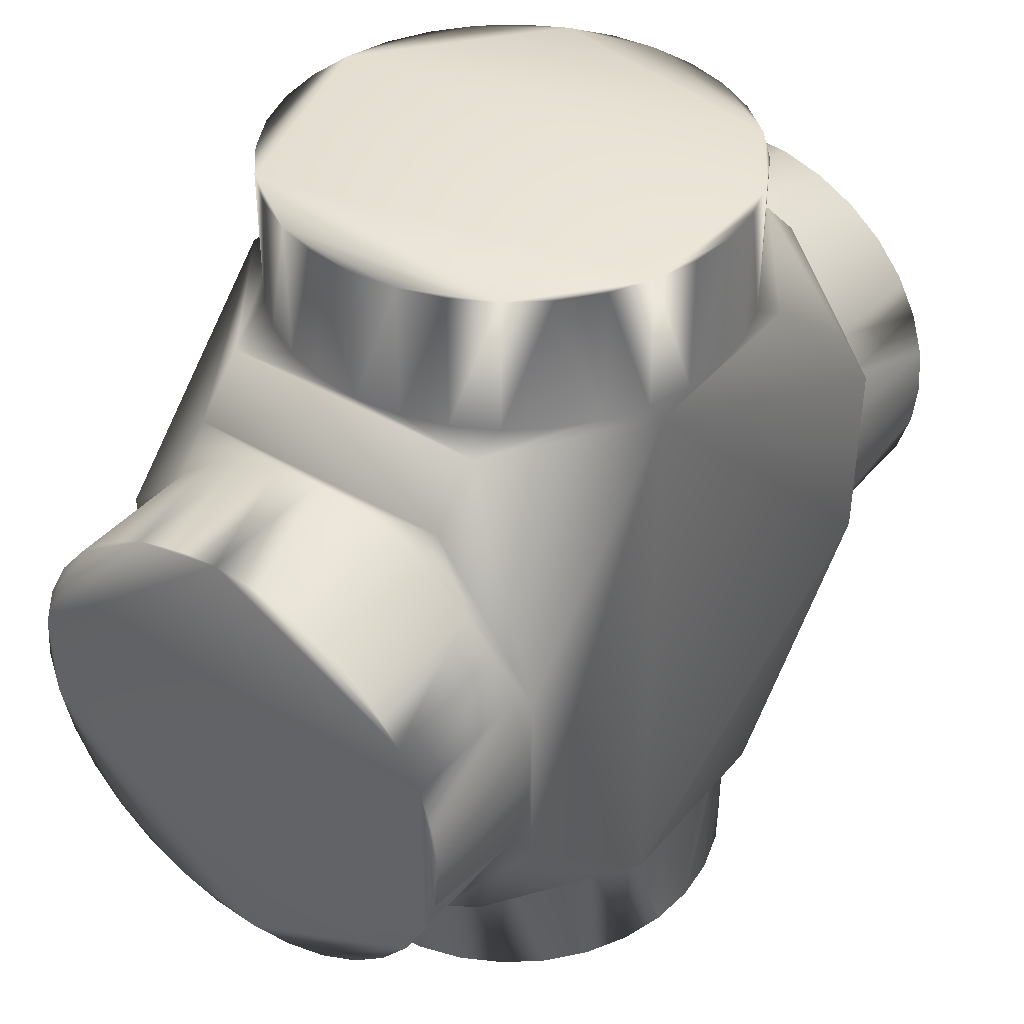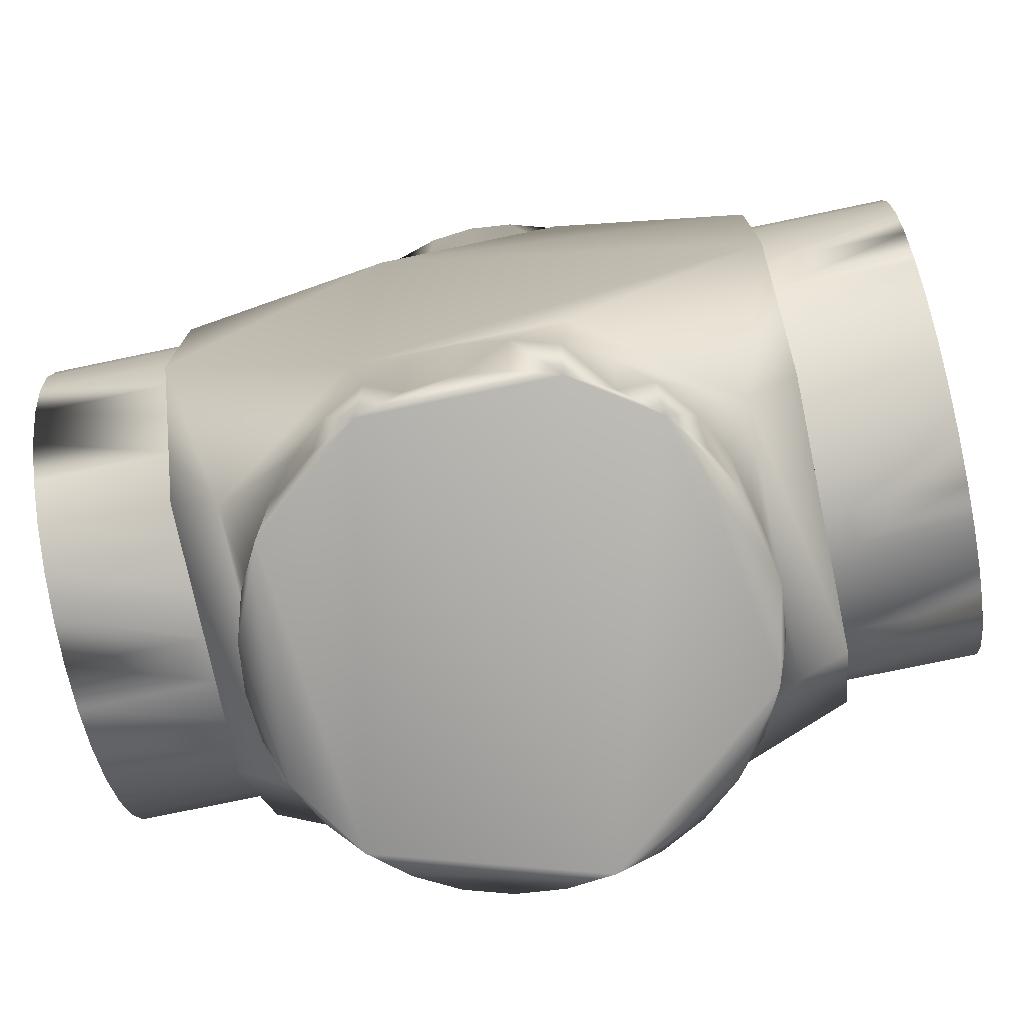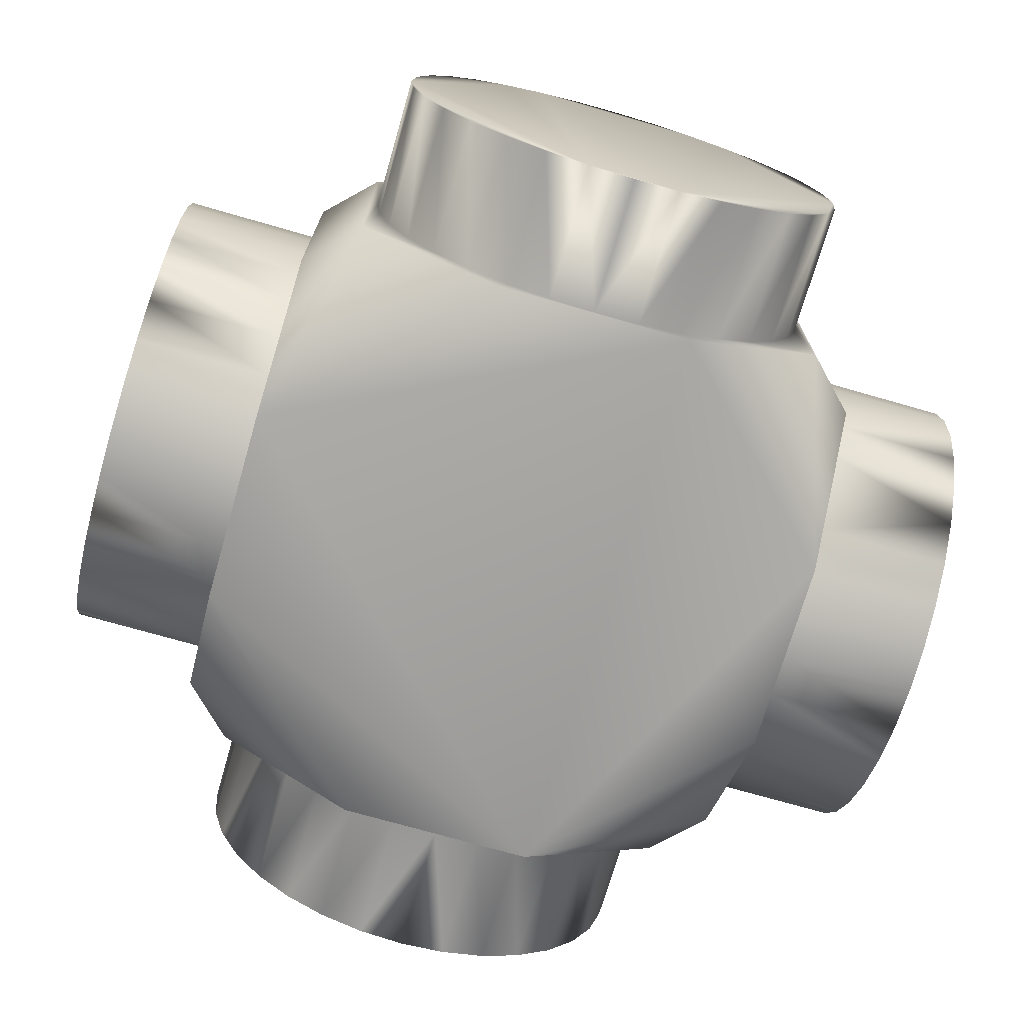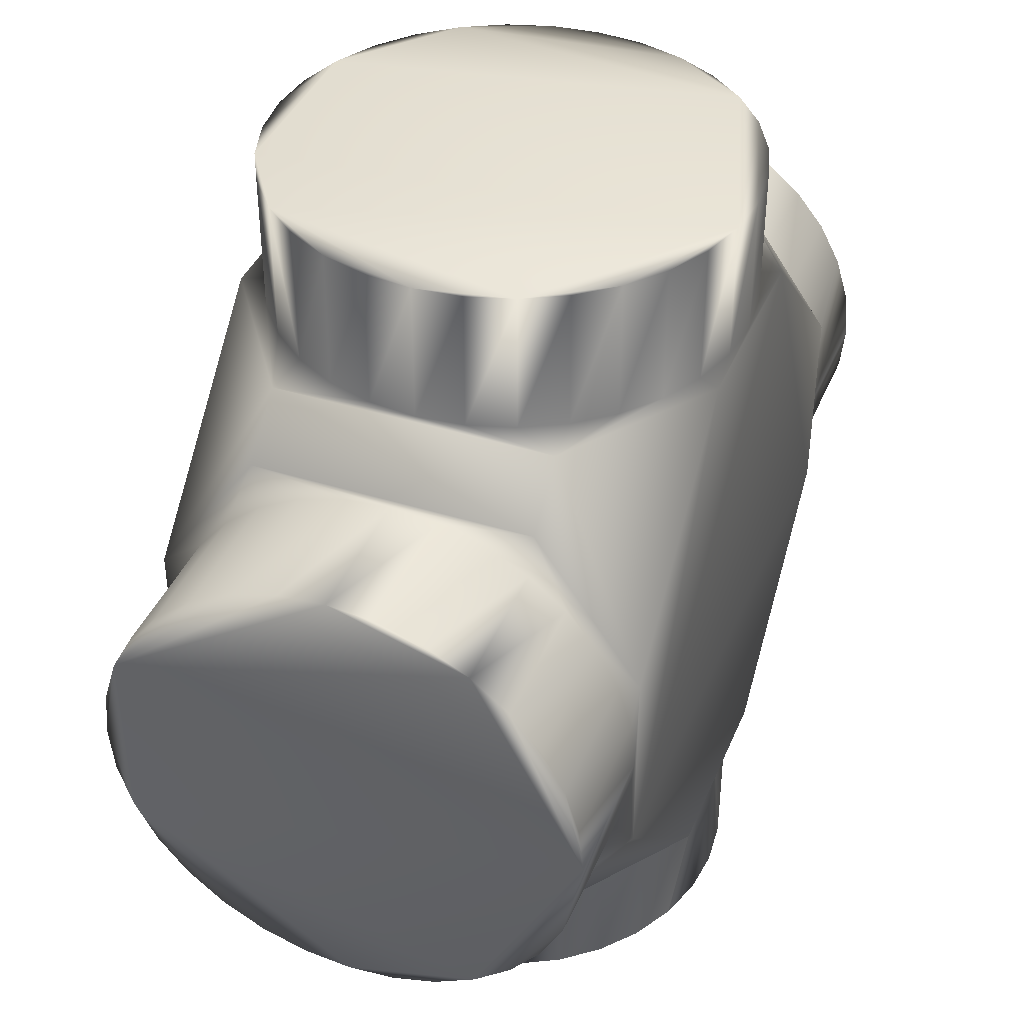
<metadata>
{"format":"obj","ext":"obj","renderer":"f3d","projection":"perspective","resolution":1024,"background":"white","views":[{"elev":40.4,"azim":125.8,"up":"+Z"},{"elev":-75.3,"azim":-168.5,"up":"+Z"},{"elev":-72.5,"azim":73.9,"up":"+Y"},{"elev":40.0,"azim":-69.0,"up":"+Z"}]}
</metadata>
<code>
v  -72.5 -958.2 6
v  -72.48 -954.7 6.2
v  -72.52 -961.6 6.2
v  -72.49 -957 5.885
v  -72.51 -959.3 5.885
v  -72.49 -955.9 5.543
v  -72.51 -960.5 5.543
v  -72.48 -954.8 4.989
v  -72.52 -961.5 4.989
v  -72.47 -953.9 4.243
v  -72.53 -962.4 4.243
v  -72.47 -953.2 3.333
v  -72.53 -963.2 3.333
v  -72.46 -952.1 2.523
v  -72.54 -964.2 2.523
v  -72.47 -952.6 2.296
v  -72.53 -963.7 2.296
v  -72.46 -952.3 1.171
v  -72.54 -964.1 1.171
v  -72.46 -952.2 4.921e-14
v  -72.54 -964.2 5.124e-14
v  -72.46 -952.1 -2.523
v  -72.54 -964.2 -2.523
v  -72.46 -952.3 -1.171
v  -72.54 -964.1 -1.171
v  -72.47 -952.6 -2.296
v  -72.53 -963.7 -2.296
v  -72.47 -953.2 -3.333
v  -72.53 -963.2 -3.333
v  -72.48 -954.7 -6.2
v  -72.52 -961.6 -6.2
v  -72.47 -953.9 -4.243
v  -72.53 -962.4 -4.243
v  -72.48 -954.8 -4.989
v  -72.52 -961.5 -4.989
v  -72.49 -955.9 -5.543
v  -72.51 -960.5 -5.543
v  -72.49 -957 -5.885
v  -72.51 -959.3 -5.885
v  -72.5 -958.2 -6
v  -73.82 -961.6 7.5
v  -77.51 -964.2 7.5
v  -73.82 -961.6 -7.5
v  -73.78 -954.7 -7.5
v  -77.44 -952.1 -7.5
v  -87.5 -958.1 -6
v  -87.48 -954.6 -6.2
v  -87.52 -961.5 -6.2
v  -87.49 -956.9 -5.885
v  -87.51 -959.3 -5.885
v  -87.49 -955.8 -5.543
v  -87.51 -960.4 -5.543
v  -87.48 -954.7 -4.989
v  -87.52 -961.4 -4.989
v  -87.47 -953.8 -4.243
v  -87.53 -962.3 -4.243
v  -87.47 -953.1 -3.333
v  -87.53 -963.1 -3.333
v  -87.46 -952 -2.523
v  -87.54 -964.1 -2.523
v  -87.47 -952.5 -2.296
v  -87.53 -963.6 -2.296
v  -87.46 -952.2 -1.171
v  -87.54 -964 -1.171
v  -87.46 -952.1 5.05e-14
v  -87.54 -964.1 5.253e-14
v  -87.46 -952 2.523
v  -87.54 -964.1 2.523
v  -87.46 -952.2 1.171
v  -87.54 -964 1.171
v  -87.47 -952.5 2.296
v  -87.53 -963.6 2.296
v  -87.47 -953.1 3.333
v  -87.53 -963.1 3.333
v  -87.48 -954.6 6.2
v  -87.52 -961.5 6.2
v  -87.47 -953.8 4.243
v  -87.53 -962.3 4.243
v  -87.48 -954.7 4.989
v  -87.52 -961.4 4.989
v  -87.49 -955.8 5.543
v  -87.51 -960.4 5.543
v  -87.49 -956.9 5.885
v  -87.51 -959.3 5.885
v  -87.5 -958.1 6
v  -86.22 -961.5 -7.5
v  -82.56 -964.2 -7.5
v  -86.18 -954.6 7.5
v  -82.49 -952.1 7.5
v  -77.44 -952.1 7.5
v  -73.78 -954.7 7.5
v  -76.64 -953.2 7.5
v  -77.67 -952.6 7.5
v  -75.73 -953.9 7.5
v  -78.79 -952.3 7.5
v  -74.99 -954.8 7.5
v  -79.96 -952.1 7.5
v  -74.44 -955.9 7.5
v  -74.11 -957 7.5
v  -81.13 -952.2 7.5
v  -74 -958.2 7.5
v  -82.26 -952.6 7.5
v  -83.3 -953.1 7.5
v  -74.12 -959.3 7.5
v  -74.47 -960.5 7.5
v  -84.22 -953.9 7.5
v  -75.03 -961.5 7.5
v  -84.97 -954.8 7.5
v  -75.78 -962.4 7.5
v  -85.53 -955.8 7.5
v  -76.7 -963.1 7.5
v  -85.88 -956.9 7.5
v  -86 -958.1 7.5
v  -77.74 -963.7 7.5
v  -86.22 -961.5 7.5
v  -78.87 -964 7.5
v  -85.89 -959.3 7.5
v  -80.04 -964.1 7.5
v  -85.56 -960.4 7.5
v  -82.56 -964.2 7.5
v  -85.01 -961.4 7.5
v  -81.21 -964 7.5
v  -84.27 -962.3 7.5
v  -82.33 -963.7 7.5
v  -83.36 -963.1 7.5
v  -77.51 -964.2 -7.5
v  -82.49 -952.1 -7.5
v  -86.18 -954.6 -7.5
v  -83.3 -953.1 -7.5
v  -82.26 -952.6 -7.5
v  -84.22 -953.9 -7.5
v  -81.13 -952.2 -7.5
v  -84.97 -954.8 -7.5
v  -79.96 -952.1 -7.5
v  -85.53 -955.8 -7.5
v  -85.88 -956.9 -7.5
v  -78.79 -952.3 -7.5
v  -86 -958.1 -7.5
v  -77.67 -952.6 -7.5
v  -76.64 -953.2 -7.5
v  -85.89 -959.3 -7.5
v  -85.56 -960.4 -7.5
v  -75.73 -953.9 -7.5
v  -85.01 -961.4 -7.5
v  -74.99 -954.8 -7.5
v  -84.27 -962.3 -7.5
v  -74.44 -955.9 -7.5
v  -83.36 -963.1 -7.5
v  -74.11 -957 -7.5
v  -74 -958.2 -7.5
v  -82.33 -963.7 -7.5
v  -81.21 -964 -7.5
v  -74.12 -959.3 -7.5
v  -80.04 -964.1 -7.5
v  -74.47 -960.5 -7.5
v  -75.03 -961.5 -7.5
v  -78.87 -964 -7.5
v  -75.78 -962.4 -7.5
v  -77.74 -963.7 -7.5
v  -76.7 -963.1 -7.5
v  -75.03 -961.5 -11
v  -75.78 -962.4 -11
v  -74.47 -960.5 -11
v  -74.99 -954.8 -11
v  -74.11 -957 -11
v  -77.67 -952.6 -11
v  -74.44 -955.9 -11
v  -74 -958.2 -11
v  -75.73 -953.9 -11
v  -81.21 -964 -11
v  -74.12 -959.3 -11
v  -76.64 -953.2 -11
v  -76.7 -963.1 -11
v  -82.26 -952.6 -11
v  -80.04 -964.1 -11
v  -84.22 -953.9 -11
v  -81.13 -952.2 -11
v  -77.74 -963.7 -11
v  -83.3 -953.1 -11
v  -85.56 -960.4 -11
v  -79.96 -952.1 -11
v  -78.87 -964 -11
v  -84.27 -962.3 -11
v  -86 -958.1 -11
v  -78.79 -952.3 -11
v  -83.36 -963.1 -11
v  -85.01 -961.4 -11
v  -85.89 -959.3 -11
v  -85.53 -955.8 -11
v  -82.33 -963.7 -11
v  -84.97 -954.8 -11
v  -85.88 -956.9 -11
v  -69 -958.2 -6
v  -69.01 -959.4 -5.885
v  -68.99 -957 -5.885
v  -68.99 -955.9 -5.543
v  -68.98 -954.9 -4.989
v  -68.97 -954 -4.243
v  -69.01 -960.5 -5.543
v  -68.97 -953.2 -3.333
v  -69.02 -961.5 -4.989
v  -68.97 -952.7 -2.296
v  -69.03 -962.4 -4.243
v  -69.03 -963.2 -3.333
v  -68.96 -952.3 -1.171
v  -69.03 -963.7 -2.296
v  -68.96 -952.2 4.891e-14
v  -69.04 -964.1 -1.171
v  -68.96 -952.3 1.171
v  -69.04 -964.2 5.094e-14
v  -69.04 -964.1 1.171
v  -68.97 -952.7 2.296
v  -69.03 -963.7 2.296
v  -68.97 -953.2 3.333
v  -69.03 -963.2 3.333
v  -68.97 -954 4.243
v  -68.98 -954.9 4.989
v  -69.03 -962.4 4.243
v  -68.99 -955.9 5.543
v  -69.02 -961.5 4.989
v  -68.99 -957 5.885
v  -69 -958.2 6
v  -69.01 -959.4 5.885
v  -69.01 -960.5 5.543
v  -91 -958.1 -6
v  -90.99 -956.9 -5.885
v  -90.99 -955.8 -5.543
v  -90.98 -954.7 -4.989
v  -90.97 -953.8 -4.243
v  -91.01 -959.2 -5.885
v  -91.01 -960.4 -5.543
v  -91.02 -961.4 -4.989
v  -90.97 -953.1 -3.333
v  -91.03 -962.3 -4.243
v  -90.97 -952.5 -2.296
v  -91.03 -963 -3.333
v  -91.03 -963.6 -2.296
v  -90.96 -952.2 -1.171
v  -91.04 -963.9 -1.171
v  -90.96 -952.1 5.08e-14
v  -91.04 -964.1 5.283e-14
v  -91.04 -963.9 1.171
v  -90.96 -952.2 1.171
v  -91.03 -963.6 2.296
v  -90.97 -952.5 2.296
v  -91.03 -963 3.333
v  -90.97 -953.1 3.333
v  -90.97 -953.8 4.243
v  -91.03 -962.3 4.243
v  -90.98 -954.7 4.989
v  -91.02 -961.4 4.989
v  -90.99 -955.8 5.543
v  -90.99 -956.9 5.885
v  -91 -958.1 6
v  -91.01 -959.2 5.885
v  -91.01 -960.4 5.543
v  -85.89 -959.3 11
v  -86 -958.1 11
v  -85.88 -956.9 11
v  -85.53 -955.8 11
v  -84.97 -954.8 11
v  -84.22 -953.9 11
v  -85.56 -960.4 11
v  -85.01 -961.4 11
v  -83.3 -953.1 11
v  -84.27 -962.3 11
v  -82.26 -952.6 11
v  -83.36 -963.1 11
v  -82.33 -963.7 11
v  -81.13 -952.2 11
v  -81.21 -964 11
v  -80.04 -964.1 11
v  -79.96 -952.1 11
v  -78.87 -964 11
v  -78.79 -952.3 11
v  -77.67 -952.6 11
v  -77.74 -963.7 11
v  -76.64 -953.2 11
v  -76.7 -963.1 11
v  -75.73 -953.9 11
v  -75.78 -962.4 11
v  -74.99 -954.8 11
v  -75.03 -961.5 11
v  -74.44 -955.9 11
v  -74.11 -957 11
v  -74 -958.2 11
v  -74.12 -959.3 11
v  -74.47 -960.5 11
g 0
f 1 2 3
f 1 4 2
f 3 5 1
f 6 2 4
f 7 5 3
f 2 6 8
f 9 7 3
f 2 8 10
f 3 11 9
f 12 2 10
f 11 3 13
f 12 14 2
f 15 13 3
f 16 14 12
f 17 13 15
f 14 16 18
f 19 17 15
f 14 18 20
f 15 21 19
f 20 22 14
f 21 15 23
f 20 24 22
f 23 25 21
f 22 24 26
f 25 23 27
f 26 28 22
f 29 27 23
f 28 30 22
f 29 23 31
f 32 30 28
f 31 33 29
f 32 34 30
f 31 35 33
f 30 34 36
f 35 31 37
f 36 38 30
f 39 37 31
f 38 40 30
f 40 39 31
f 31 30 40
f 41 42 3
f 15 3 42
f 31 43 30
f 44 30 43
f 22 30 44
f 44 45 22
f 46 47 48
f 47 46 49
f 48 50 46
f 47 49 51
f 48 52 50
f 51 53 47
f 52 48 54
f 47 53 55
f 56 54 48
f 57 47 55
f 58 56 48
f 59 47 57
f 48 60 58
f 59 57 61
f 60 62 58
f 61 63 59
f 62 60 64
f 59 63 65
f 66 64 60
f 67 59 65
f 60 68 66
f 65 69 67
f 70 66 68
f 69 71 67
f 68 72 70
f 73 67 71
f 68 74 72
f 75 67 73
f 76 74 68
f 77 75 73
f 74 76 78
f 77 79 75
f 80 78 76
f 79 81 75
f 76 82 80
f 83 75 81
f 76 84 82
f 75 83 85
f 85 84 76
f 76 75 85
f 60 86 87
f 86 60 48
f 88 67 75
f 67 88 89
f 90 91 14
f 2 14 91
f 91 90 92
f 92 90 93
f 94 91 92
f 95 93 90
f 94 96 91
f 97 95 90
f 96 98 91
f 90 89 97
f 99 91 98
f 89 100 97
f 91 99 101
f 102 100 89
f 41 91 101
f 89 103 102
f 101 104 41
f 89 88 103
f 41 104 105
f 103 88 106
f 41 105 107
f 88 108 106
f 107 109 41
f 110 108 88
f 111 41 109
f 88 112 110
f 41 111 42
f 88 113 112
f 42 111 114
f 113 88 115
f 42 114 116
f 115 117 113
f 116 118 42
f 115 119 117
f 120 42 118
f 119 115 121
f 118 122 120
f 123 121 115
f 124 120 122
f 125 123 115
f 120 124 125
f 115 120 125
f 41 3 2
f 2 91 41
f 115 76 68
f 68 120 115
f 88 76 115
f 76 88 75
f 126 43 31
f 31 23 126
f 59 127 128
f 128 47 59
f 128 127 129
f 129 127 130
f 131 128 129
f 132 130 127
f 131 133 128
f 134 132 127
f 133 135 128
f 127 45 134
f 136 128 135
f 45 137 134
f 128 136 138
f 139 137 45
f 86 128 138
f 45 140 139
f 138 141 86
f 45 44 140
f 86 141 142
f 140 44 143
f 86 142 144
f 44 145 143
f 144 146 86
f 147 145 44
f 148 86 146
f 44 149 147
f 86 148 87
f 44 150 149
f 87 148 151
f 150 44 43
f 87 151 152
f 43 153 150
f 152 154 87
f 43 155 153
f 126 87 154
f 155 43 156
f 154 157 126
f 158 156 43
f 159 126 157
f 160 158 43
f 126 159 160
f 43 126 160
f 128 86 48
f 48 47 128
f 161 162 163
f 164 163 162
f 164 165 163
f 166 164 162
f 164 167 165
f 168 163 165
f 166 169 164
f 162 170 166
f 163 168 171
f 172 169 166
f 170 162 173
f 166 170 174
f 170 173 175
f 176 174 170
f 166 174 177
f 173 178 175
f 176 179 174
f 170 180 176
f 177 181 166
f 182 175 178
f 170 183 180
f 176 180 184
f 166 181 185
f 186 183 170
f 180 183 187
f 188 184 180
f 189 176 184
f 170 190 186
f 191 176 189
f 184 192 189
f 184 141 138
f 184 138 192
f 192 138 136
f 192 136 135
f 189 192 135
f 135 133 189
f 191 189 133
f 176 191 133
f 141 184 188
f 141 188 142
f 142 188 180
f 180 144 142
f 176 133 131
f 176 131 179
f 144 180 187
f 146 144 187
f 129 179 131
f 179 129 130
f 174 179 130
f 146 187 183
f 146 183 148
f 186 148 183
f 151 148 186
f 132 174 130
f 177 174 132
f 151 186 190
f 151 190 152
f 181 177 132
f 190 170 152
f 152 170 154
f 181 132 134
f 137 181 134
f 185 181 137
f 170 175 154
f 154 175 182
f 157 154 182
f 137 139 185
f 166 185 139
f 157 182 178
f 157 178 159
f 140 166 139
f 172 166 140
f 173 159 178
f 160 159 173
f 172 140 143
f 169 172 143
f 145 169 143
f 164 169 145
f 162 160 173
f 160 162 158
f 147 164 145
f 167 164 147
f 156 158 162
f 149 167 147
f 165 167 149
f 149 150 165
f 168 165 150
f 168 150 153
f 171 168 153
f 153 155 171
f 163 171 155
f 161 163 155
f 156 161 155
f 156 162 161
f 193 194 39
f 193 39 40
f 193 40 195
f 195 40 38
f 195 38 196
f 38 36 196
f 36 197 196
f 197 36 34
f 34 198 197
f 39 194 37
f 199 37 194
f 37 199 35
f 198 34 32
f 32 200 198
f 201 35 199
f 35 201 33
f 32 28 200
f 28 202 200
f 33 201 203
f 203 29 33
f 204 29 203
f 27 29 204
f 26 202 28
f 26 205 202
f 27 204 206
f 206 25 27
f 205 26 24
f 24 207 205
f 206 208 25
f 21 25 208
f 207 24 20
f 20 18 207
f 209 207 18
f 208 210 21
f 21 210 211
f 211 19 21
f 16 209 18
f 209 16 212
f 19 211 213
f 19 213 17
f 16 12 212
f 214 212 12
f 17 213 215
f 215 13 17
f 214 12 10
f 216 214 10
f 8 216 10
f 8 217 216
f 215 218 13
f 218 11 13
f 6 217 8
f 6 219 217
f 218 220 11
f 220 9 11
f 6 4 219
f 4 221 219
f 4 1 221
f 221 1 222
f 222 1 5
f 223 222 5
f 7 223 5
f 224 9 220
f 9 224 7
f 223 7 224
f 216 217 214
f 214 217 219
f 219 221 214
f 214 221 222
f 222 211 214
f 224 211 222
f 212 214 211
f 224 218 211
f 224 222 223
f 208 212 211
f 220 218 224
f 218 215 211
f 202 212 208
f 208 211 210
f 215 213 211
f 207 212 202
f 200 202 208
f 212 207 209
f 205 207 202
f 208 193 200
f 199 193 208
f 195 200 193
f 194 193 199
f 208 203 199
f 200 195 196
f 204 203 208
f 199 203 201
f 196 197 200
f 208 206 204
f 198 200 197
f 46 50 225
f 46 225 226
f 49 46 226
f 226 227 49
f 227 51 49
f 227 228 51
f 228 53 51
f 229 53 228
f 53 229 55
f 225 50 230
f 52 230 50
f 230 52 231
f 54 231 52
f 231 54 232
f 233 55 229
f 57 55 233
f 56 232 54
f 232 56 234
f 233 235 57
f 57 235 61
f 56 58 234
f 58 236 234
f 62 236 58
f 236 62 237
f 238 61 235
f 238 63 61
f 62 64 237
f 239 237 64
f 63 238 240
f 63 240 65
f 66 239 64
f 241 239 66
f 240 69 65
f 66 242 241
f 240 243 69
f 243 71 69
f 70 242 66
f 242 70 244
f 71 243 245
f 245 73 71
f 244 70 72
f 244 72 246
f 245 247 73
f 73 247 77
f 77 247 248
f 248 79 77
f 246 72 74
f 74 249 246
f 248 250 79
f 79 250 81
f 74 78 249
f 78 251 249
f 252 81 250
f 81 252 83
f 252 253 83
f 83 253 85
f 253 254 85
f 85 254 84
f 84 254 255
f 255 82 84
f 256 82 255
f 82 256 80
f 256 251 80
f 78 80 251
f 126 60 87
f 60 126 23
f 23 42 60
f 42 23 15
f 60 42 120
f 120 68 60
f 90 14 22
f 45 90 22
f 59 90 45
f 59 67 90
f 45 127 59
f 90 67 89
f 113 117 257
f 257 258 113
f 113 258 112
f 258 259 112
f 110 112 259
f 259 260 110
f 108 110 260
f 261 108 260
f 261 262 108
f 106 108 262
f 257 117 263
f 117 119 263
f 264 263 119
f 265 106 262
f 103 106 265
f 119 121 264
f 264 121 266
f 265 267 103
f 102 103 267
f 121 123 266
f 268 266 123
f 123 125 268
f 268 125 269
f 270 102 267
f 100 102 270
f 125 124 269
f 271 269 124
f 97 100 270
f 124 122 271
f 271 122 272
f 270 273 97
f 95 97 273
f 122 118 272
f 274 272 118
f 275 95 273
f 275 276 95
f 93 95 276
f 118 116 274
f 274 116 277
f 278 93 276
f 92 93 278
f 116 114 277
f 279 277 114
f 278 280 92
f 94 92 280
f 96 94 280
f 114 111 279
f 279 111 281
f 282 96 280
f 98 96 282
f 111 109 281
f 283 281 109
f 282 284 98
f 99 98 284
f 285 99 284
f 101 99 285
f 285 286 101
f 101 286 287
f 104 101 287
f 105 104 287
f 287 288 105
f 107 105 288
f 283 107 288
f 109 107 283
f 251 256 255
f 251 255 254
f 254 245 251
f 254 253 245
f 241 251 245
f 245 253 252
f 241 249 251
f 235 241 245
f 252 250 245
f 249 241 244
f 241 235 232
f 235 245 240
f 250 248 245
f 244 241 242
f 244 246 249
f 232 235 225
f 232 234 241
f 243 240 245
f 235 240 238
f 245 248 247
f 235 226 225
f 225 231 232
f 241 234 237
f 227 226 235
f 231 225 230
f 237 234 236
f 237 239 241
f 235 228 227
f 228 235 229
f 235 233 229
f 287 286 288
f 285 288 286
f 288 285 282
f 285 284 282
f 281 288 282
f 288 281 283
f 281 282 276
f 282 280 276
f 276 271 281
f 276 280 278
f 267 271 276
f 279 281 271
f 271 267 262
f 270 267 276
f 272 279 271
f 267 265 262
f 262 263 271
f 276 273 270
f 272 277 279
f 258 263 262
f 263 266 271
f 275 273 276
f 277 272 274
f 263 258 257
f 258 262 260
f 264 266 263
f 271 266 268
f 260 262 261
f 260 259 258
f 268 269 271

</code>
